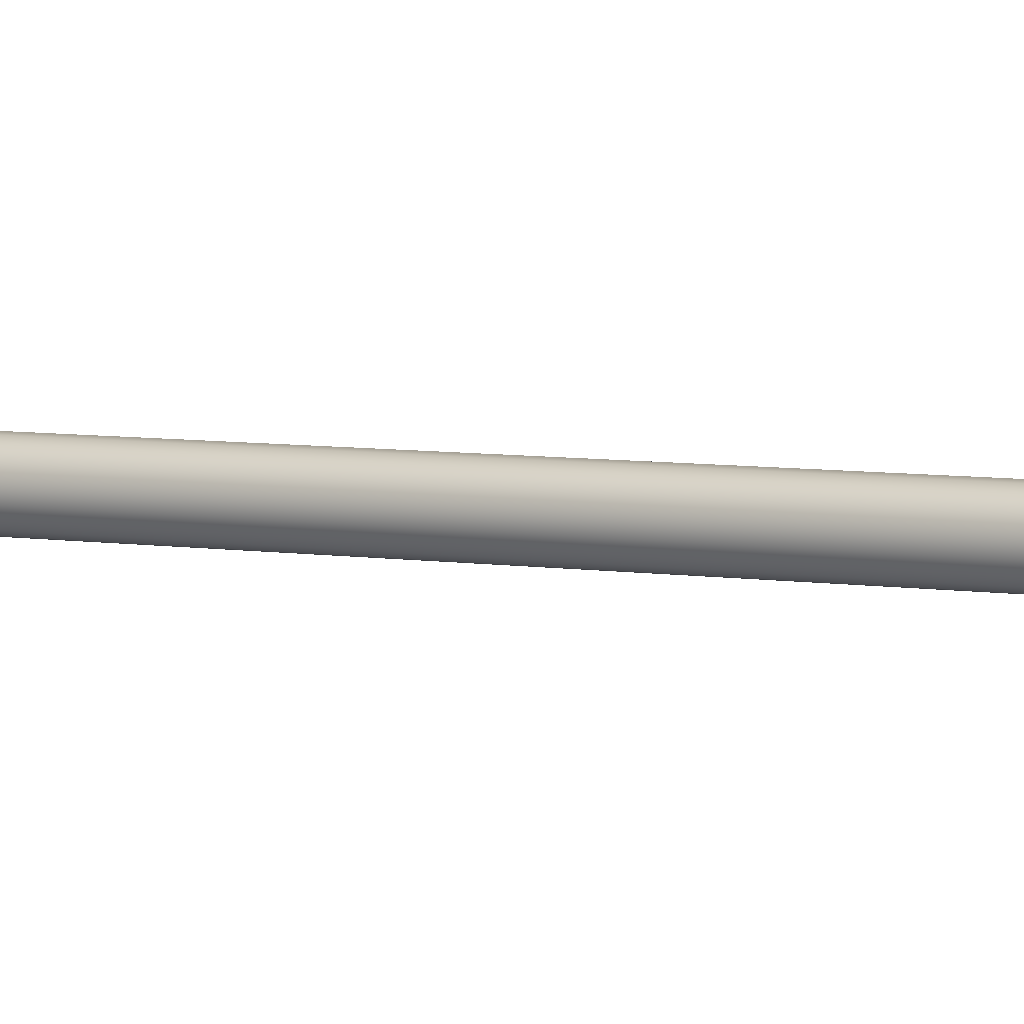
<metadata>
{"format":"obj","ext":"obj","renderer":"f3d","projection":"perspective","resolution":1024,"background":"white","views":[{"elev":4.9,"azim":-57.1,"up":"+Y"}]}
</metadata>
<code>
v 0.3588 -0.0821 -0.0002
v 0.06916 0.01132 -4.3e-05
v 0.3735 0.01197 -0.000318
v 0.2205 -0.1737 -71.3
v 0.2352 -0.07963 -71.3
v -0.06915 -0.08027 -71.3
v 0.3157 -0.167 -6.6e-05
v 0.1774 -0.2586 -71.3
v 0.2485 -0.2345 6.9e-05
v 0.1102 -0.3261 -71.3
v 0.1638 -0.2779 0.000195
v 0.0255 -0.3695 -71.3
v 0.06981 -0.293 0.000296
v -0.0685 -0.3846 -71.3
v -0.02426 -0.2783 0.000364
v -0.1626 -0.3699 -71.3
v -0.1092 -0.2352 0.000393
v -0.2475 -0.3268 -71.3
v -0.1766 -0.1681 0.000379
v -0.315 -0.2597 -71.3
v -0.22 -0.08332 0.000323
v -0.3584 -0.1749 -71.3
v -0.2351 0.01068 0.000232
v -0.3734 -0.08092 -71.3
v -0.2204 0.1047 0.000115
v -0.3588 0.01315 -71.3
v -0.1774 0.1897 -2e-05
v -0.3157 0.09807 -71.3
v -0.1102 0.2571 -0.000155
v -0.2485 0.1655 -71.3
v -0.02549 0.3005 -0.000281
v -0.1638 0.2089 -71.3
v 0.06852 0.3156 -0.000382
v -0.06979 0.224 -71.3
v 0.1626 0.3009 -0.00045
v 0.02427 0.2093 -71.3
v 0.2475 0.2579 -0.000479
v 0.1092 0.1663 -71.3
v 0.315 0.1907 -0.000465
v 0.1767 0.09911 -71.3
v 0.3584 0.106 -0.000409
v 0.2201 0.01437 -71.3
v 2.371 -0.5424 -69.66
v -0.06597 -0.07817 -69.66
v 2.414 -0.07291 -69.66
v 2.239 -0.9952 -69.66
v 2.024 -1.415 -69.66
v 1.733 -1.786 -69.66
v 1.377 -2.096 -69.66
v 0.9692 -2.332 -69.66
v 0.5239 -2.487 -69.66
v 0.05731 -2.556 -69.66
v -0.4138 -2.534 -69.66
v -0.8723 -2.424 -69.66
v -1.302 -2.229 -69.66
v -1.686 -1.956 -69.66
v -2.012 -1.616 -69.66
v -2.268 -1.219 -69.66
v -2.444 -0.782 -69.66
v -2.535 -0.3192 -69.66
v -2.536 0.1524 -69.66
v -2.447 0.6156 -69.66
v -2.273 1.054 -69.66
v -2.019 1.451 -69.66
v -1.694 1.793 -69.66
v -1.311 2.067 -69.66
v -0.8822 2.264 -69.66
v -0.4242 2.376 -69.66
v 0.0468 2.4 -69.66
v 0.5137 2.334 -69.66
v 0.9596 2.18 -69.66
v 1.369 1.945 -69.66
v 1.726 1.637 -69.66
v 2.018 1.267 -69.66
v 2.235 0.8486 -69.66
v 2.369 0.3964 -69.66
v 1.78 -0.084 -77.27
v 0.8298 0.08839 -78.54
v 0.847 -0.0876 -78.54
v 1.745 0.268 -77.27
v 2.712 -0.0804 -76.01
v 2.661 0.4476 -76.01
v 3.645 -0.0768 -74.74
v 3.576 0.6272 -74.74
v 4.577 -0.0732 -73.47
v 4.492 0.8068 -73.47
v 5.51 -0.0696 -72.2
v 5.407 0.9864 -72.2
v 6.443 -0.06599 -70.93
v 6.322 1.166 -70.93
v 7.375 -0.06239 -69.67
v 7.238 1.346 -69.67
v 4.803 0.871 -69.66
v 4.895 -0.06765 -69.66
v 1.645 0.6071 -77.27
v 0.7796 0.258 -78.54
v 2.51 0.9563 -76.01
v 3.375 1.305 -74.74
v 4.241 1.655 -73.47
v 5.106 2.004 -72.2
v 5.971 2.353 -70.94
v 4.536 1.775 -69.67
v 1.482 0.9211 -77.27
v 0.6982 0.415 -78.54
v 2.266 1.427 -76.01
v 3.05 1.933 -74.74
v 3.834 2.44 -73.47
v 4.618 2.946 -72.2
v 5.402 3.452 -70.94
v 4.102 2.613 -69.67
v 6.836 2.702 -69.67
v 6.185 3.958 -69.67
v 1.263 1.199 -77.27
v 0.5886 0.5537 -78.54
v 1.937 1.844 -76.01
v 2.611 2.489 -74.74
v 3.286 3.133 -73.47
v 3.96 3.778 -72.2
v 4.634 4.423 -70.94
v 5.309 5.068 -69.67
v 3.517 3.353 -69.67
v 0.9951 1.43 -77.27
v 0.4547 0.6692 -78.54
v 1.536 2.19 -76.01
v 2.076 2.951 -74.74
v 2.616 3.711 -73.47
v 3.157 4.472 -72.2
v 3.697 5.232 -70.94
v 2.803 3.969 -69.67
v 4.238 5.992 -69.67
v 0.6885 1.606 -77.27
v 0.3014 0.7573 -78.54
v 1.076 2.454 -76.01
v 1.463 3.303 -74.74
v 1.85 4.152 -73.47
v 2.237 5 -72.2
v 2.624 5.849 -70.94
v 1.985 4.439 -69.67
v 3.011 6.697 -69.67
v 0.354 1.721 -77.27
v 0.1342 0.8148 -78.54
v 0.5739 2.627 -76.01
v 0.7937 3.533 -74.74
v 1.014 4.439 -73.47
v 1.233 5.345 -72.2
v 1.453 6.251 -70.94
v 1.673 7.157 -69.67
v 1.093 4.745 -69.67
v 0.003843 1.77 -77.27
v -0.0409 0.8396 -78.54
v 0.04859 2.701 -76.01
v 0.09334 3.632 -74.74
v 0.1381 4.563 -73.47
v 0.1828 5.494 -72.2
v 0.2276 6.425 -70.94
v 0.1596 4.878 -69.66
v -0.3494 1.753 -77.27
v -0.2175 0.8308 -78.54
v -0.4813 2.675 -76.01
v -0.6131 3.597 -74.74
v -0.745 4.519 -73.47
v -0.8769 5.441 -72.2
v -1.009 6.363 -70.93
v -1.141 7.285 -69.67
v -0.7824 4.831 -69.66
v -0.6929 1.669 -77.27
v -0.3893 0.7888 -78.54
v -0.9965 2.549 -76
v -1.3 3.429 -74.74
v -1.604 4.309 -73.47
v -1.907 5.189 -72.2
v -2.211 6.069 -70.93
v -1.698 4.606 -69.66
v -2.515 6.949 -69.66
v -1.014 1.521 -77.27
v -0.55 0.715 -78.54
v -1.479 2.327 -76
v -1.943 3.134 -74.74
v -2.407 3.94 -73.47
v -2.872 4.746 -72.2
v -3.336 5.552 -70.93
v -3.8 6.358 -69.66
v -2.555 4.213 -69.66
v -1.302 1.315 -77.27
v -0.6938 0.6121 -78.54
v -1.91 2.019 -76
v -2.518 2.722 -74.73
v -3.126 3.425 -73.47
v -3.735 4.129 -72.2
v -4.343 4.832 -70.93
v -3.323 3.664 -69.66
v -4.951 5.535 -69.66
v -1.545 1.059 -77.27
v -0.8156 0.4839 -78.54
v -2.275 1.634 -76
v -3.005 2.209 -74.73
v -3.735 2.784 -73.46
v -4.465 3.359 -72.2
v -5.195 3.934 -70.93
v -5.925 4.509 -69.66
v -3.972 2.98 -69.66
v -1.736 0.761 -77.27
v -0.9109 0.3349 -78.54
v -2.561 1.187 -76
v -3.386 1.613 -74.73
v -4.212 2.039 -73.46
v -5.037 2.465 -72.19
v -5.862 2.891 -70.93
v -6.687 3.318 -69.66
v -4.48 2.186 -69.66
v -1.867 0.4324 -77.27
v -0.9762 0.1706 -78.54
v -2.757 0.6942 -76
v -3.648 0.956 -74.73
v -4.539 1.218 -73.46
v -5.429 1.48 -72.19
v -6.32 1.741 -70.92
v -7.21 2.003 -69.65
v -4.829 1.309 -69.66
v -1.933 0.08496 -77.27
v -1.009 -0.003122 -78.54
v -2.857 0.173 -76
v -3.78 0.2611 -74.73
v -4.704 0.3492 -73.46
v -5.628 0.4373 -72.19
v -6.551 0.5254 -70.92
v -5.005 0.3829 -69.65
v -7.475 0.6135 -69.65
v -1.932 -0.2687 -77.27
v -1.009 -0.18 -78.54
v -2.856 -0.3575 -76
v -3.779 -0.4462 -74.73
v -4.702 -0.535 -73.46
v -5.625 -0.6237 -72.19
v -6.549 -0.7125 -70.92
v -5.003 -0.5602 -69.65
v -7.472 -0.8012 -69.65
v -0.9751 -0.3535 -78.54
v -1.865 -0.6158 -77.27
v -2.754 -0.8782 -76
v -3.643 -1.14 -74.73
v -4.533 -1.403 -73.46
v -5.422 -1.665 -72.19
v -6.312 -1.927 -70.92
v -7.201 -2.19 -69.65
v -4.823 -1.486 -69.65
v -0.909 -0.5175 -78.54
v -1.732 -0.9439 -77.27
v -2.556 -1.37 -76
v -3.379 -1.797 -74.73
v -4.203 -2.223 -73.46
v -5.026 -2.649 -72.19
v -5.849 -3.076 -70.92
v -4.47 -2.361 -69.65
v -0.8131 -0.6661 -78.54
v -0.08565 -0.09121 -79.81
v -1.541 -1.241 -77.27
v -2.268 -1.816 -76
v -2.996 -2.391 -74.73
v -3.723 -2.966 -73.46
v -4.45 -3.541 -72.19
v -5.178 -4.116 -70.92
v -6.673 -3.502 -69.65
v -5.905 -4.69 -69.65
v -3.959 -3.153 -69.65
v -0.6908 -0.7938 -78.54
v -1.296 -1.496 -77.27
v -1.901 -2.199 -76
v -2.506 -2.902 -74.73
v -3.111 -3.604 -73.46
v -3.717 -4.307 -72.19
v -4.322 -5.01 -70.92
v -4.927 -5.712 -69.65
v -3.307 -3.834 -69.65
v -0.5466 -0.8961 -78.54
v -1.007 -1.701 -77.27
v -1.468 -2.506 -76
v -1.929 -3.311 -74.73
v -2.39 -4.116 -73.46
v -2.851 -4.921 -72.19
v -3.312 -5.725 -70.92
v -3.773 -6.53 -69.65
v -2.537 -4.38 -69.65
v -0.3856 -0.9692 -78.54
v -0.6855 -1.847 -77.27
v -0.9853 -2.725 -76
v -1.285 -3.603 -74.73
v -1.585 -4.481 -73.46
v -1.885 -5.359 -72.19
v -2.185 -6.237 -70.92
v -1.679 -4.77 -69.65
v -2.485 -7.115 -69.65
v -0.2136 -1.011 -78.54
v -0.3416 -1.93 -77.27
v -0.4695 -2.849 -76
v -0.5975 -3.769 -74.73
v -0.7255 -4.688 -73.46
v -0.8534 -5.607 -72.19
v -0.9814 -6.527 -70.92
v -0.7615 -4.99 -69.65
v -0.03696 -1.019 -78.54
v 0.01173 -1.946 -77.27
v 0.06042 -2.873 -76
v 0.1091 -3.801 -74.73
v 0.1578 -4.728 -73.46
v 0.2065 -5.655 -72.19
v 0.2552 -6.583 -70.92
v -1.109 -7.446 -69.65
v 0.3039 -7.51 -69.65
v 0.1806 -5.033 -69.65
v 0.138 -0.993 -78.54
v 0.3617 -1.895 -77.27
v 0.5854 -2.797 -76
v 0.809 -3.699 -74.73
v 1.033 -4.6 -73.46
v 1.256 -5.502 -72.19
v 1.48 -6.404 -70.92
v 1.114 -4.897 -69.65
v 1.704 -7.306 -69.65
v 0.305 -0.9349 -78.54
v 0.6957 -1.779 -77.27
v 1.086 -2.622 -76
v 1.477 -3.466 -74.73
v 1.868 -4.309 -73.46
v 2.258 -5.153 -72.19
v 2.649 -5.997 -70.92
v 2.004 -4.586 -69.66
v 3.04 -6.84 -69.65
v 0.458 -0.8461 -78.54
v 1.002 -1.601 -77.27
v 1.545 -2.356 -76
v 2.089 -3.111 -74.73
v 2.632 -3.866 -73.46
v 3.176 -4.621 -72.19
v 3.72 -5.376 -70.93
v 4.263 -6.13 -69.66
v 2.82 -4.113 -69.66
v 0.5914 -0.73 -78.54
v 1.268 -1.369 -77.27
v 1.945 -2.008 -76
v 2.622 -2.646 -74.73
v 3.299 -3.285 -73.46
v 3.976 -3.924 -72.2
v 4.653 -4.563 -70.93
v 5.33 -5.202 -69.66
v 3.532 -3.494 -69.66
v 0.7004 -0.5908 -78.54
v 1.486 -1.09 -77.27
v 2.272 -1.59 -76
v 3.058 -2.09 -74.73
v 3.844 -2.589 -73.47
v 4.63 -3.089 -72.2
v 5.417 -3.588 -70.93
v 4.113 -2.751 -69.66
v 0.7811 -0.4334 -78.54
v 1.648 -0.7757 -77.27
v 2.515 -1.118 -76
v 3.381 -1.46 -74.74
v 4.248 -1.802 -73.47
v 5.115 -2.145 -72.2
v 5.981 -2.487 -70.93
v 6.203 -4.088 -69.66
v 6.848 -2.829 -69.66
v 4.543 -1.912 -69.66
v 0.8305 -0.2637 -78.54
v 1.747 -0.4361 -77.27
v 2.663 -0.6086 -76
v 3.579 -0.7811 -74.74
v 4.495 -0.9535 -73.47
v 5.411 -1.126 -72.2
v 6.328 -1.298 -70.93
v 4.807 -1.007 -69.66
v 7.244 -1.471 -69.66
v 1.432 0.04587 -0.01941
v 0.8436 0.2505 -71.28
v 0.9014 -0.1099 -71.28
v 1.374 0.4062 -0.01976
v 1.207 0.7311 -0.02005
v 0.6772 0.5753 -71.28
v 0.9488 0.9886 -0.02025
v 0.4185 0.8329 -71.28
v 0.6233 1.154 -0.02034
v 0.093 0.9979 -71.28
v 0.2627 1.21 -0.02031
v -0.2676 1.054 -71.28
v -0.0977 1.152 -0.02016
v -0.628 0.9963 -71.28
v -0.4225 0.9857 -0.01992
v -0.9528 0.8299 -71.28
v -0.6801 0.7271 -0.0196
v -1.21 0.5713 -71.28
v -0.8451 0.4015 -0.01923
v -1.375 0.2458 -71.28
v -0.9014 0.04092 -0.01886
v -1.432 -0.1148 -71.28
v -0.8435 -0.3194 -0.01851
v -1.374 -0.4752 -71.28
v -1.207 -0.8 -71.28
v -0.6772 -0.6443 -0.01822
v -0.9488 -1.058 -71.28
v -0.4185 -0.9018 -0.01802
v -0.6232 -1.223 -71.28
v -0.09299 -1.067 -0.01793
v -0.2626 -1.279 -71.28
v 0.2676 -1.123 -0.01796
v 0.09771 -1.221 -71.28
v 0.628 -1.065 -0.0181
v 0.4226 -1.055 -71.28
v 0.9528 -0.8989 -0.01835
v 0.6801 -0.796 -71.28
v 1.21 -0.6403 -0.01867
v 0.8451 -0.4705 -71.28
v 1.375 -0.3147 -0.01903
v 0.2723 7.355 -69.67
f 1 3 2
f 4 6 5
f 2 7 1
f 8 6 4
f 9 7 2
f 10 6 8
f 11 9 2
f 12 6 10
f 13 11 2
f 14 6 12
f 15 13 2
f 16 6 14
f 17 15 2
f 18 6 16
f 19 17 2
f 20 6 18
f 21 19 2
f 22 6 20
f 23 21 2
f 24 6 22
f 25 23 2
f 26 6 24
f 27 25 2
f 28 6 26
f 29 27 2
f 30 6 28
f 31 29 2
f 32 6 30
f 33 31 2
f 34 6 32
f 35 33 2
f 36 6 34
f 37 35 2
f 38 6 36
f 39 37 2
f 40 6 38
f 41 39 2
f 42 6 40
f 3 41 2
f 5 6 42
f 43 45 44
f 46 43 44
f 47 46 44
f 48 47 44
f 49 48 44
f 50 49 44
f 51 50 44
f 52 51 44
f 53 52 44
f 54 53 44
f 55 54 44
f 56 55 44
f 57 56 44
f 58 57 44
f 59 58 44
f 60 59 44
f 61 60 44
f 62 61 44
f 63 62 44
f 64 63 44
f 65 64 44
f 66 65 44
f 67 66 44
f 68 67 44
f 69 68 44
f 70 69 44
f 71 70 44
f 72 71 44
f 73 72 44
f 74 73 44
f 75 74 44
f 76 75 44
f 45 76 44
f 77 79 78
f 77 78 80
f 81 77 80
f 81 80 82
f 83 81 82
f 83 82 84
f 85 83 84
f 85 84 86
f 87 85 86
f 87 86 88
f 89 87 88
f 89 88 90
f 91 89 90
f 91 90 92
f 45 94 93
f 45 93 76
f 80 78 95
f 78 96 95
f 82 80 97
f 80 95 97
f 84 82 98
f 82 97 98
f 86 84 99
f 84 98 99
f 88 86 100
f 86 99 100
f 90 88 101
f 88 100 101
f 76 93 75
f 93 102 75
f 95 96 103
f 96 104 103
f 97 95 105
f 95 103 105
f 98 97 106
f 97 105 106
f 99 98 107
f 98 106 107
f 100 99 108
f 99 107 108
f 101 100 109
f 100 108 109
f 102 111 110
f 111 112 110
f 75 102 110
f 75 110 74
f 103 104 113
f 104 114 113
f 105 103 115
f 103 113 115
f 106 105 116
f 105 115 116
f 107 106 117
f 106 116 117
f 108 107 118
f 107 117 118
f 109 108 119
f 108 118 119
f 109 119 120
f 110 112 121
f 74 110 73
f 110 121 73
f 113 114 122
f 114 123 122
f 115 113 124
f 113 122 124
f 116 115 125
f 115 124 125
f 117 116 126
f 116 125 126
f 118 117 127
f 117 126 127
f 119 118 128
f 118 127 128
f 121 130 129
f 73 121 129
f 73 129 72
f 122 123 131
f 123 132 131
f 124 122 133
f 122 131 133
f 125 124 134
f 124 133 134
f 126 125 135
f 125 134 135
f 127 126 136
f 126 135 136
f 128 127 137
f 127 136 137
f 129 130 138
f 130 139 138
f 72 129 71
f 129 138 71
f 131 132 140
f 132 141 140
f 133 131 142
f 131 140 142
f 134 133 143
f 133 142 143
f 135 134 144
f 134 143 144
f 136 135 145
f 135 144 145
f 137 136 146
f 136 145 146
f 137 146 147
f 138 139 148
f 71 138 70
f 138 148 70
f 140 141 149
f 141 150 149
f 142 140 151
f 140 149 151
f 143 142 152
f 142 151 152
f 144 143 153
f 143 152 153
f 145 144 154
f 144 153 154
f 146 145 155
f 145 154 155
f 70 148 69
f 148 156 69
f 149 150 157
f 150 158 157
f 151 149 159
f 149 157 159
f 152 151 160
f 151 159 160
f 153 152 161
f 152 160 161
f 154 153 162
f 153 161 162
f 155 154 163
f 154 162 163
f 155 163 164
f 69 156 165
f 69 165 68
f 157 158 166
f 158 167 166
f 159 157 168
f 157 166 168
f 160 159 169
f 159 168 169
f 161 160 170
f 160 169 170
f 162 161 171
f 161 170 171
f 163 162 172
f 162 171 172
f 165 174 173
f 68 165 67
f 165 173 67
f 166 167 175
f 167 176 175
f 168 166 177
f 166 175 177
f 169 168 178
f 168 177 178
f 170 169 179
f 169 178 179
f 171 170 180
f 170 179 180
f 172 171 181
f 171 180 181
f 172 181 182
f 173 174 183
f 67 173 183
f 67 183 66
f 175 176 184
f 176 185 184
f 177 175 186
f 175 184 186
f 178 177 187
f 177 186 187
f 179 178 188
f 178 187 188
f 180 179 189
f 179 188 189
f 181 180 190
f 180 189 190
f 183 192 191
f 66 183 191
f 66 191 65
f 184 185 193
f 185 194 193
f 186 184 195
f 184 193 195
f 187 186 196
f 186 195 196
f 188 187 197
f 187 196 197
f 189 188 198
f 188 197 198
f 190 189 199
f 189 198 199
f 190 199 200
f 191 192 201
f 65 191 64
f 191 201 64
f 193 194 202
f 194 203 202
f 195 193 204
f 193 202 204
f 196 195 205
f 195 204 205
f 197 196 206
f 196 205 206
f 198 197 207
f 197 206 207
f 199 198 208
f 198 207 208
f 200 199 209
f 199 208 209
f 64 201 210
f 64 210 63
f 202 203 211
f 203 212 211
f 204 202 213
f 202 211 213
f 205 204 214
f 204 213 214
f 206 205 215
f 205 214 215
f 207 206 216
f 206 215 216
f 208 207 217
f 207 216 217
f 209 208 218
f 208 217 218
f 63 210 219
f 63 219 62
f 211 212 220
f 212 221 220
f 213 211 222
f 211 220 222
f 214 213 223
f 213 222 223
f 215 214 224
f 214 223 224
f 216 215 225
f 215 224 225
f 217 216 226
f 216 225 226
f 219 228 227
f 62 219 227
f 62 227 61
f 220 221 229
f 221 230 229
f 222 220 231
f 220 229 231
f 223 222 232
f 222 231 232
f 224 223 233
f 223 232 233
f 225 224 234
f 224 233 234
f 226 225 235
f 225 234 235
f 227 228 236
f 228 237 236
f 61 227 60
f 227 236 60
f 229 230 238
f 229 238 239
f 231 229 239
f 231 239 240
f 232 231 240
f 232 240 241
f 233 232 241
f 233 241 242
f 234 233 242
f 234 242 243
f 235 234 243
f 235 243 244
f 236 237 245
f 236 245 246
f 60 236 246
f 60 246 59
f 239 238 247
f 239 247 248
f 240 239 248
f 240 248 249
f 241 240 249
f 241 249 250
f 242 241 250
f 242 250 251
f 243 242 251
f 243 251 252
f 244 243 252
f 244 252 253
f 59 246 58
f 246 254 58
f 247 256 255
f 248 247 255
f 248 255 257
f 249 248 257
f 249 257 258
f 250 249 258
f 250 258 259
f 251 250 259
f 251 259 260
f 252 251 260
f 252 260 261
f 253 252 261
f 253 261 262
f 263 253 262
f 263 262 264
f 58 254 265
f 58 265 57
f 257 255 266
f 257 266 267
f 258 257 267
f 258 267 268
f 259 258 268
f 259 268 269
f 260 259 269
f 260 269 270
f 261 260 270
f 261 270 271
f 262 261 271
f 262 271 272
f 264 262 272
f 264 272 273
f 57 265 56
f 265 274 56
f 267 266 275
f 267 275 276
f 268 267 276
f 268 276 277
f 269 268 277
f 269 277 278
f 270 269 278
f 270 278 279
f 271 270 279
f 271 279 280
f 272 271 280
f 272 280 281
f 273 272 281
f 273 281 282
f 56 274 55
f 274 283 55
f 276 275 284
f 276 284 285
f 277 276 285
f 277 285 286
f 278 277 286
f 278 286 287
f 279 278 287
f 279 287 288
f 280 279 288
f 280 288 289
f 281 280 289
f 281 289 290
f 282 281 290
f 283 292 291
f 55 283 54
f 283 291 54
f 285 284 293
f 285 293 294
f 286 285 294
f 286 294 295
f 287 286 295
f 287 295 296
f 288 287 296
f 288 296 297
f 289 288 297
f 289 297 298
f 290 289 298
f 290 298 299
f 291 292 300
f 54 291 53
f 291 300 53
f 294 293 301
f 294 301 302
f 295 294 302
f 295 302 303
f 296 295 303
f 296 303 304
f 297 296 304
f 297 304 305
f 298 297 305
f 298 305 306
f 299 298 306
f 299 306 307
f 308 299 307
f 308 307 309
f 53 300 310
f 53 310 52
f 302 301 311
f 302 311 312
f 303 302 312
f 303 312 313
f 304 303 313
f 304 313 314
f 305 304 314
f 305 314 315
f 306 305 315
f 306 315 316
f 307 306 316
f 307 316 317
f 309 307 317
f 310 319 318
f 52 310 318
f 52 318 51
f 312 311 320
f 312 320 321
f 313 312 321
f 313 321 322
f 314 313 322
f 314 322 323
f 315 314 323
f 315 323 324
f 316 315 324
f 316 324 325
f 317 316 325
f 317 325 326
f 318 319 327
f 319 328 327
f 51 318 50
f 318 327 50
f 321 320 329
f 321 329 330
f 322 321 330
f 322 330 331
f 323 322 331
f 323 331 332
f 324 323 332
f 324 332 333
f 325 324 333
f 325 333 334
f 326 325 334
f 326 334 335
f 327 328 336
f 327 336 337
f 50 327 337
f 50 337 49
f 330 329 338
f 330 338 339
f 331 330 339
f 331 339 340
f 332 331 340
f 332 340 341
f 333 332 341
f 333 341 342
f 334 333 342
f 334 342 343
f 335 334 343
f 335 343 344
f 337 336 345
f 337 345 346
f 49 337 346
f 49 346 48
f 339 338 347
f 339 347 348
f 340 339 348
f 340 348 349
f 341 340 349
f 341 349 350
f 342 341 350
f 342 350 351
f 343 342 351
f 343 351 352
f 344 343 352
f 344 352 353
f 346 345 354
f 48 346 354
f 48 354 47
f 348 347 355
f 348 355 356
f 349 348 356
f 349 356 357
f 350 349 357
f 350 357 358
f 351 350 358
f 351 358 359
f 352 351 359
f 352 359 360
f 353 352 360
f 353 360 361
f 362 353 361
f 362 361 363
f 47 354 364
f 47 364 46
f 356 355 365
f 356 365 366
f 357 356 366
f 357 366 367
f 358 357 367
f 358 367 368
f 359 358 368
f 359 368 369
f 360 359 369
f 360 369 370
f 361 360 370
f 361 370 371
f 363 361 371
f 364 373 372
f 46 364 372
f 46 372 43
f 366 365 79
f 366 79 77
f 367 366 77
f 367 77 81
f 368 367 81
f 368 81 83
f 369 368 83
f 369 83 85
f 370 369 85
f 370 85 87
f 371 370 87
f 371 87 89
f 372 373 94
f 43 372 45
f 372 94 45
f 374 376 375
f 374 375 377
f 377 375 378
f 375 379 378
f 378 379 380
f 379 381 380
f 380 381 382
f 381 383 382
f 382 383 384
f 383 385 384
f 384 385 386
f 385 387 386
f 386 387 388
f 387 389 388
f 388 389 390
f 389 391 390
f 390 391 392
f 391 393 392
f 392 393 394
f 393 395 394
f 394 395 396
f 395 397 396
f 396 397 398
f 396 398 399
f 399 398 400
f 399 400 401
f 401 400 402
f 401 402 403
f 403 402 404
f 403 404 405
f 405 404 406
f 405 406 407
f 407 406 408
f 407 408 409
f 409 408 410
f 409 410 411
f 411 410 412
f 411 412 413
f 413 412 376
f 413 376 374
f 79 256 78
f 94 91 92
f 94 92 93
f 78 256 96
f 92 90 111
f 90 101 111
f 93 92 102
f 92 111 102
f 96 256 104
f 111 101 112
f 101 109 112
f 104 256 114
f 112 109 120
f 112 120 121
f 114 256 123
f 120 119 130
f 119 128 130
f 121 120 130
f 123 256 132
f 130 128 139
f 128 137 139
f 132 256 141
f 139 137 147
f 139 147 148
f 141 256 150
f 147 146 414
f 146 155 414
f 148 147 156
f 147 414 156
f 150 256 158
f 414 155 164
f 156 414 164
f 156 164 165
f 158 256 167
f 164 163 174
f 163 172 174
f 165 164 174
f 167 256 176
f 174 172 182
f 174 182 183
f 176 256 185
f 182 181 192
f 181 190 192
f 183 182 192
f 185 256 194
f 192 190 200
f 192 200 201
f 194 256 203
f 201 200 209
f 201 209 210
f 203 256 212
f 210 209 219
f 209 218 219
f 212 256 221
f 218 217 228
f 217 226 228
f 219 218 228
f 221 256 230
f 228 226 237
f 226 235 237
f 230 256 238
f 237 235 244
f 237 244 245
f 238 256 247
f 245 244 253
f 245 253 263
f 246 245 263
f 246 263 254
f 254 263 265
f 263 264 265
f 255 256 266
f 265 264 274
f 264 273 274
f 266 256 275
f 274 273 283
f 273 282 283
f 275 256 284
f 282 290 292
f 283 282 292
f 284 256 293
f 292 290 299
f 292 299 308
f 292 308 300
f 293 256 301
f 300 308 310
f 308 309 310
f 301 256 311
f 309 317 319
f 310 309 319
f 311 256 320
f 319 317 326
f 319 326 328
f 320 256 329
f 328 326 335
f 328 335 336
f 329 256 338
f 336 335 344
f 336 344 345
f 338 256 347
f 345 344 353
f 345 353 362
f 345 362 354
f 347 256 355
f 354 362 363
f 354 363 364
f 355 256 365
f 363 371 373
f 364 363 373
f 365 256 79
f 373 371 89
f 373 89 91
f 373 91 94

</code>
